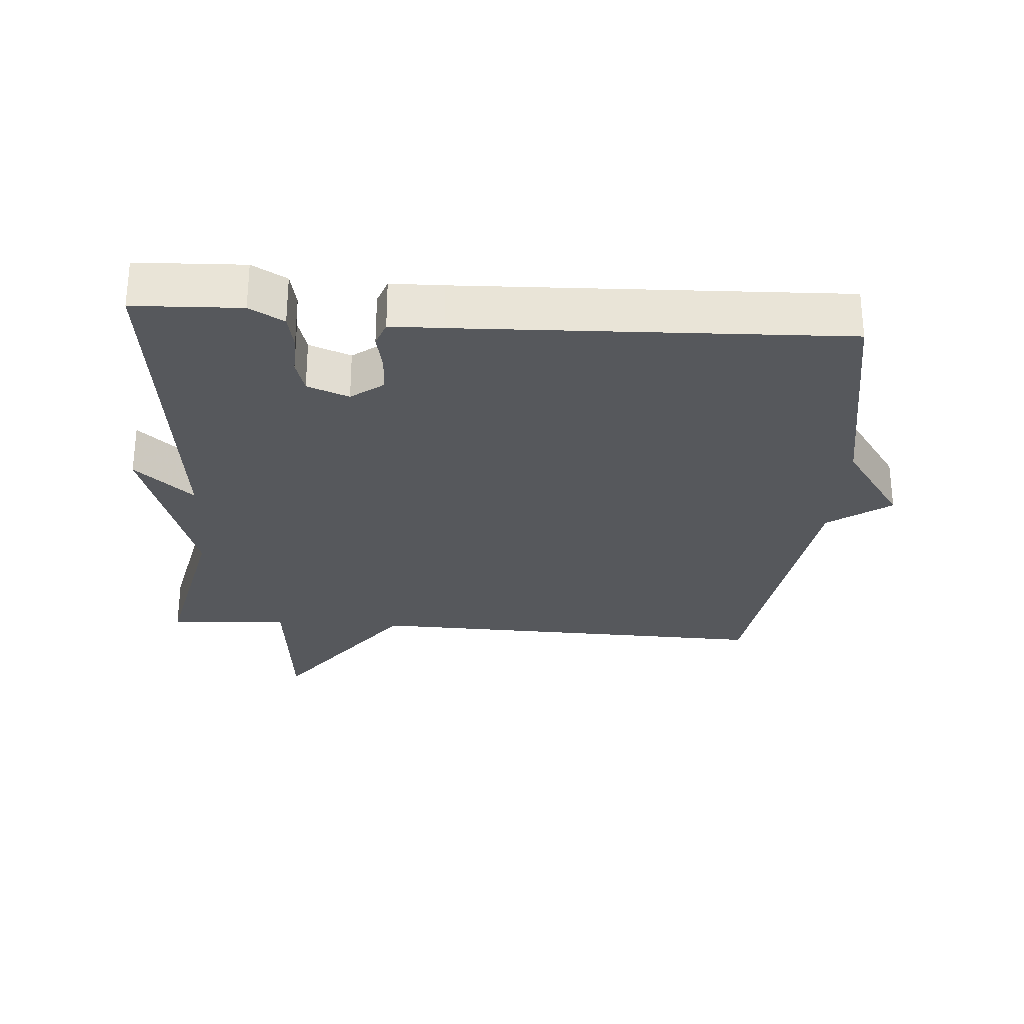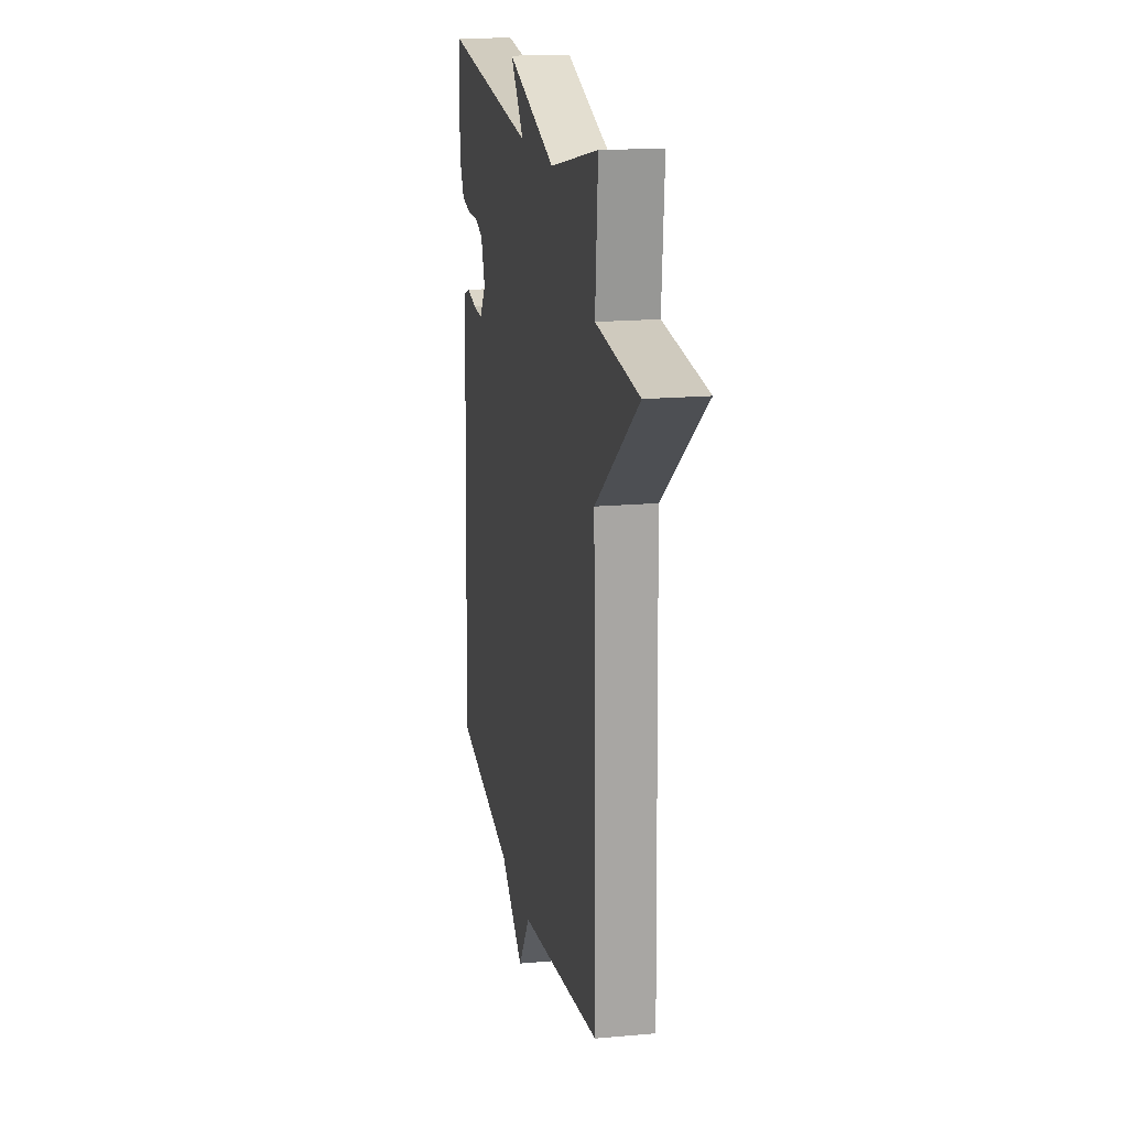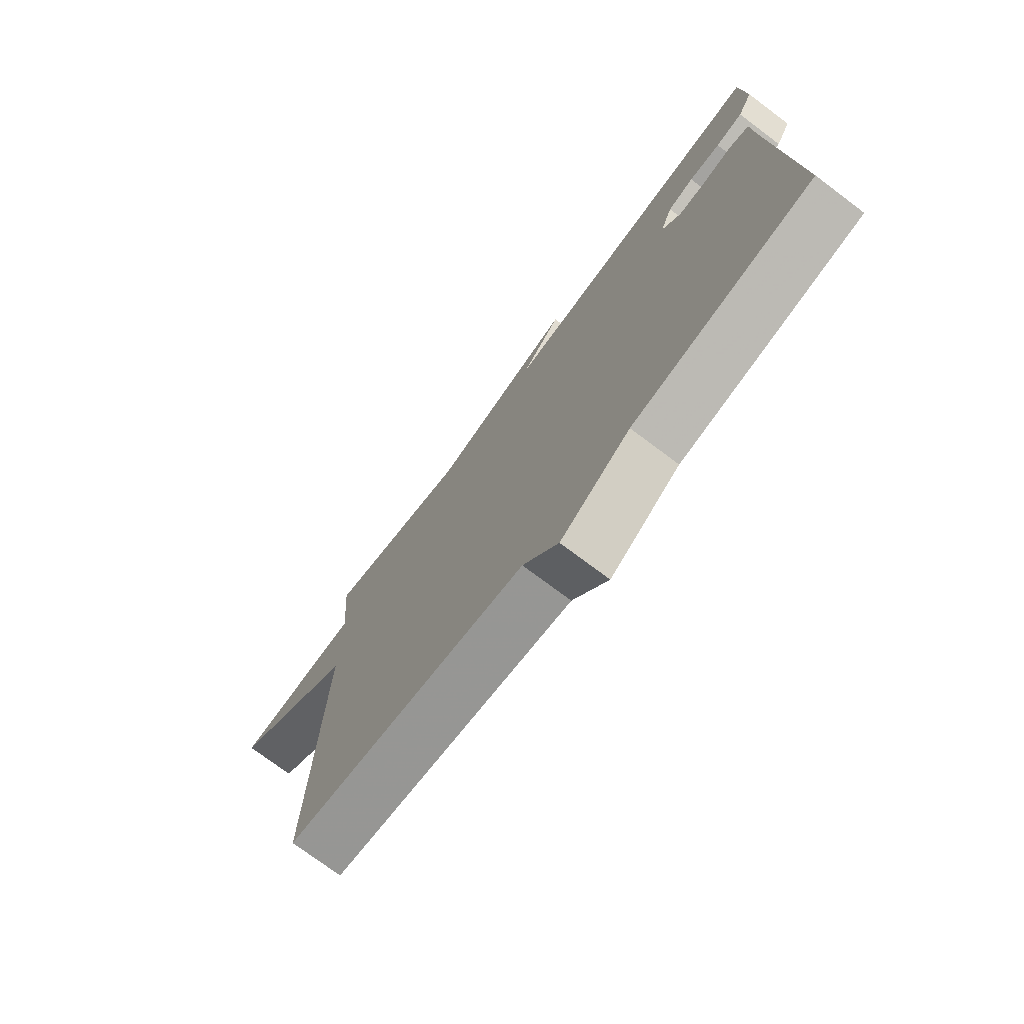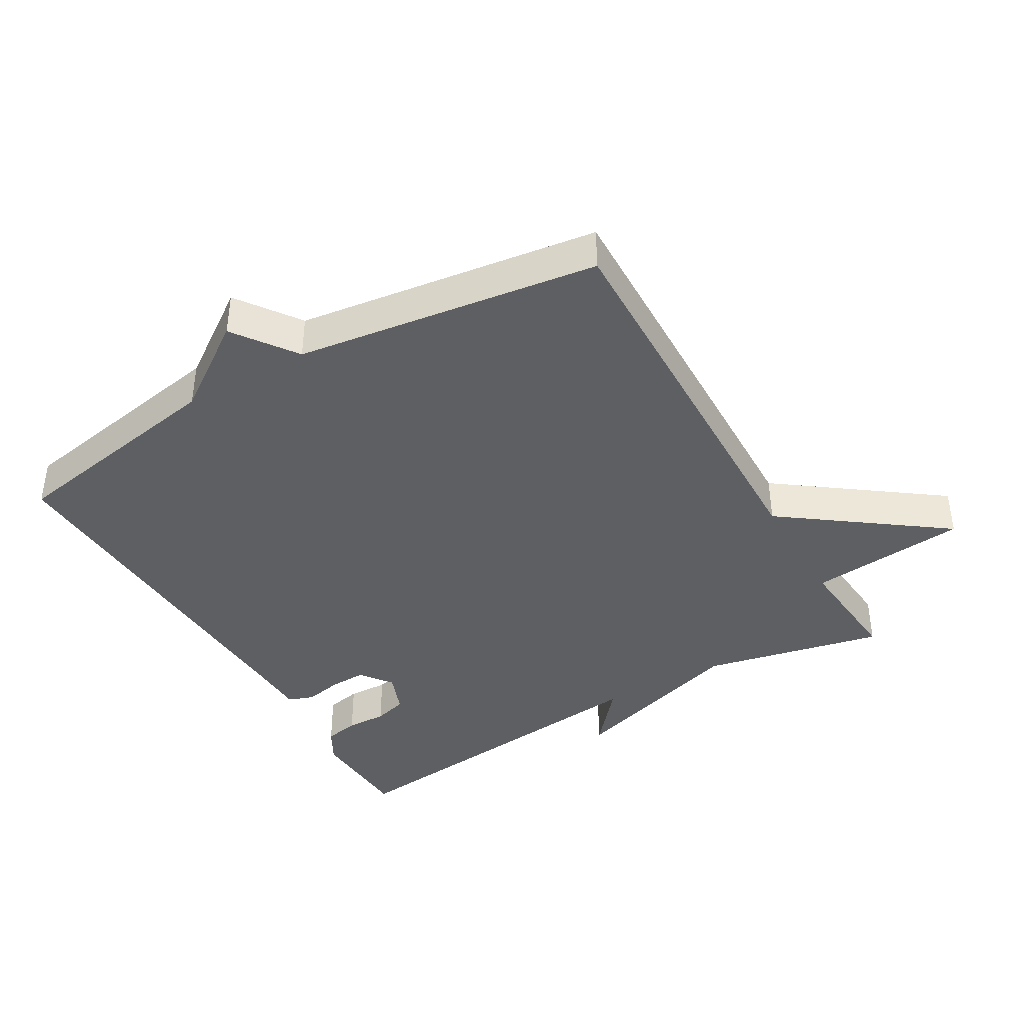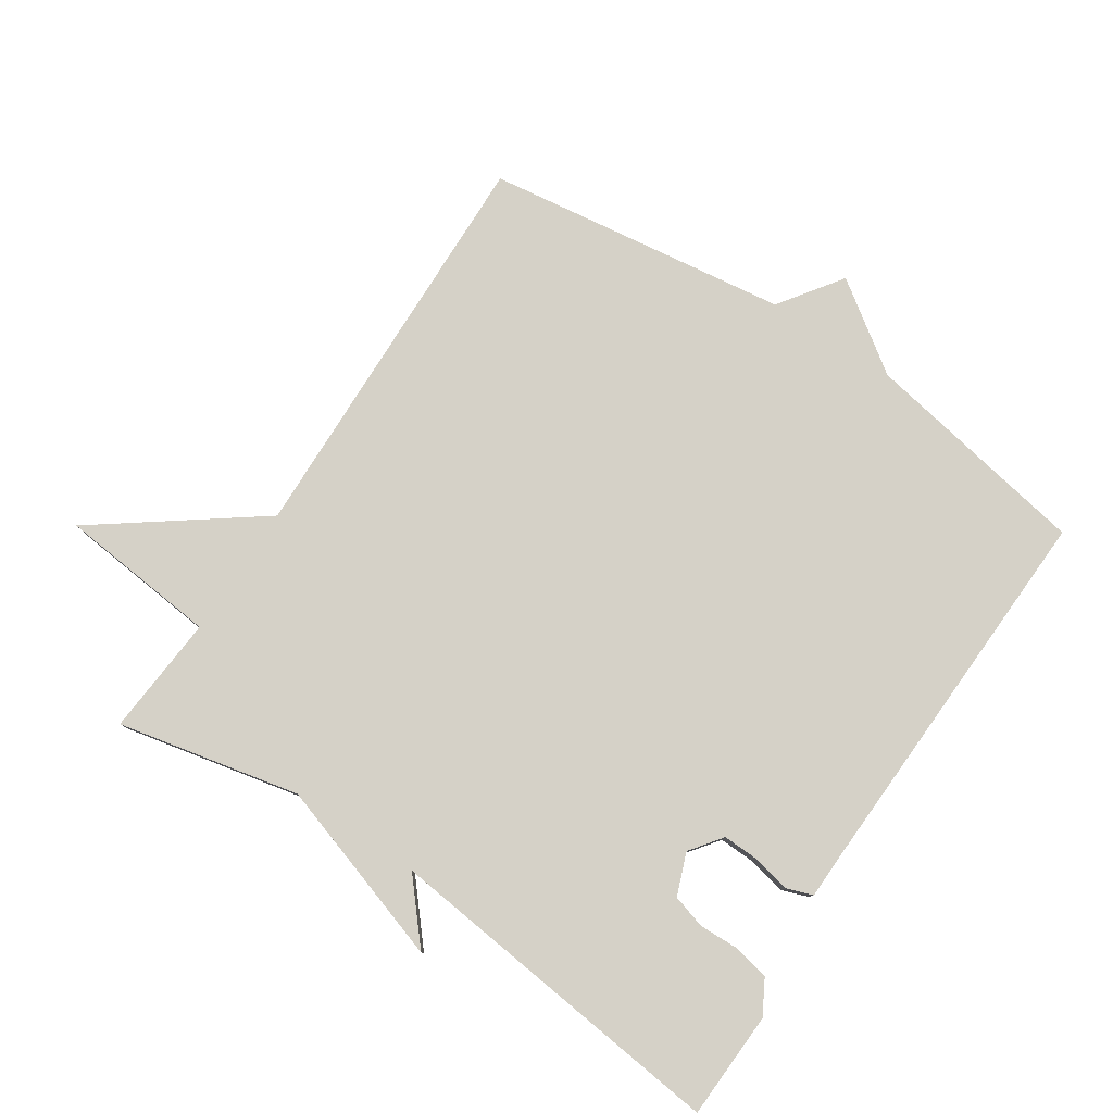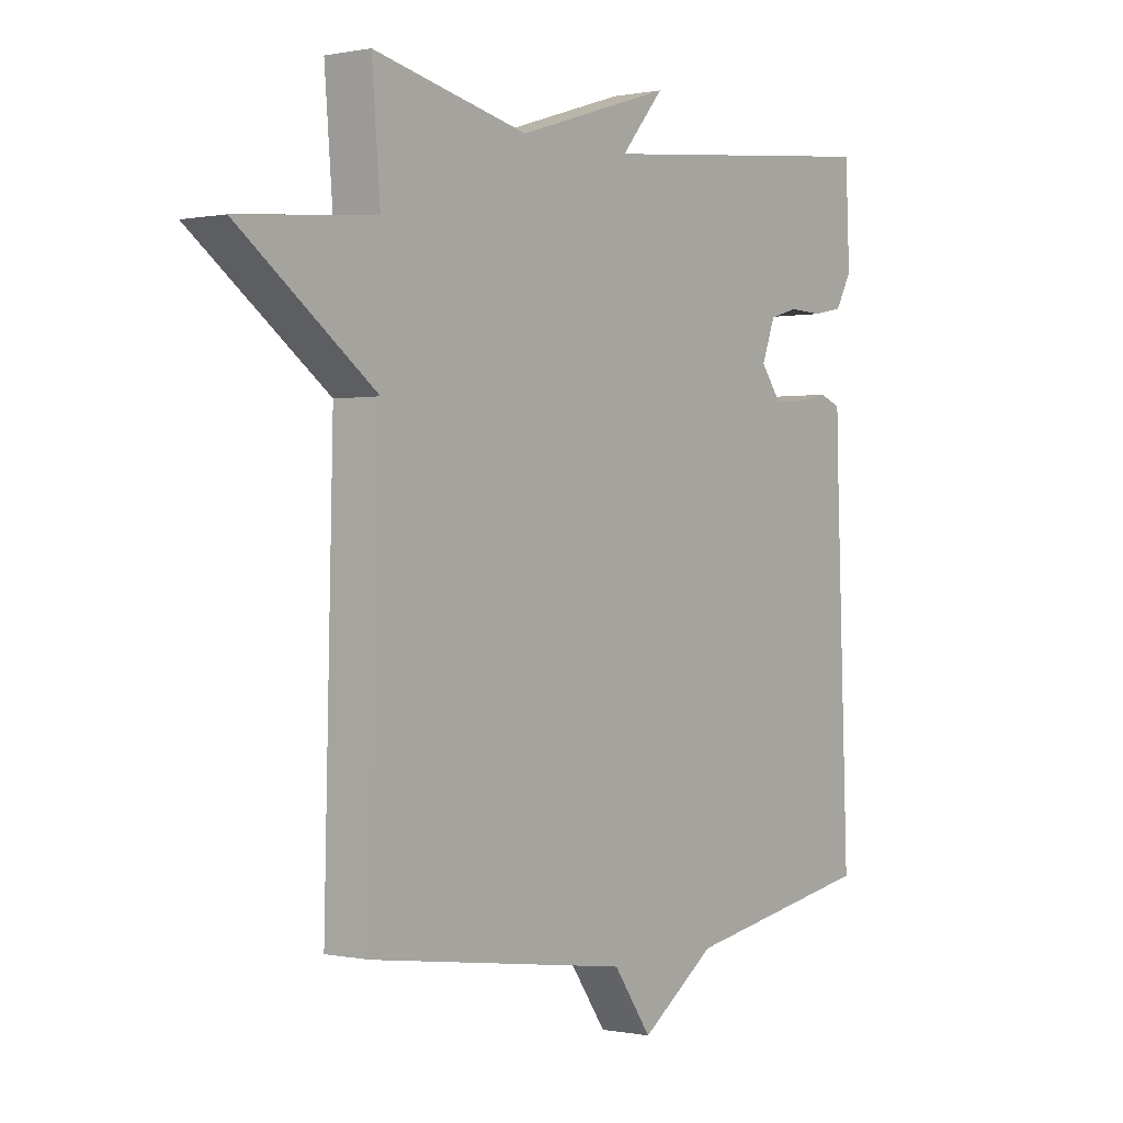
<metadata>
{"format":"obj","ext":"obj","renderer":"f3d","projection":"perspective","resolution":1024,"background":"white","views":[{"elev":-28.1,"azim":85.7,"up":"+Y"},{"elev":17.4,"azim":-100.2,"up":"+Z"},{"elev":-74.7,"azim":53.1,"up":"+Z"},{"elev":-40.2,"azim":-149.9,"up":"+Y"},{"elev":79.5,"azim":33.4,"up":"+Y"},{"elev":-0.0,"azim":-52.8,"up":"+Z"}]}
</metadata>
<code>
v -0.5 0.07 -0.5
v -0.485 0.07 0.119
v -0.725 0.07 0.295
v -0.485 0.07 0.319
v -0.5 0.07 0.5
v -0.226 0.07 0.441
v 0.05 0.07 0.53
v -0.026 0.07 0.441
v 0.5 0.07 0.5
v 0.507 0.07 0.339
v 0.478 0.07 0.287
v 0.425 0.07 0.276
v 0.364 0.07 0.278
v 0.313 0.07 0.263
v 0.289 0.07 0.2
v 0.325 0.07 0.152
v 0.38 0.07 0.154
v 0.437 0.07 0.166
v 0.476 0.07 0.152
v 0.478 0.07 0.073
v 0.5 0.07 -0.5
v 0.157 0.07 -0.562
v 0.024 0.07 -0.656
v -0.043 0.07 -0.562
v -0.5 0 -0.5
v -0.485 0 0.119
v -0.725 0 0.295
v -0.485 0 0.319
v -0.5 0 0.5
v -0.226 0 0.441
v 0.05 0 0.53
v -0.026 0 0.441
v 0.5 0 0.5
v 0.507 0 0.339
v 0.478 0 0.287
v 0.425 0 0.276
v 0.364 0 0.278
v 0.313 0 0.263
v 0.289 0 0.2
v 0.325 0 0.152
v 0.38 0 0.154
v 0.437 0 0.166
v 0.476 0 0.152
v 0.478 0 0.073
v 0.5 0 -0.5
v 0.157 0 -0.562
v 0.024 0 -0.656
v -0.043 0 -0.562
f 22 23 24
f 24 1 2
f 22 24 2
f 21 22 2
f 20 21 2
f 17 18 19 20
f 16 17 20 2
f 2 3 4
f 16 2 4
f 15 16 4
f 4 5 6
f 15 4 6
f 14 15 6
f 13 14 6
f 11 12 13
f 10 11 13
f 9 10 13
f 8 9 13
f 8 13 6
f 6 7 8
f 48 47 46
f 26 25 48
f 26 48 46
f 26 46 45
f 26 45 44
f 44 43 42 41
f 26 44 41 40
f 28 27 26
f 28 26 40
f 28 40 39
f 30 29 28
f 30 28 39
f 30 39 38
f 30 38 37
f 37 36 35
f 37 35 34
f 37 34 33
f 37 33 32
f 30 37 32
f 32 31 30
f 1 25 26 2
f 2 26 27 3
f 3 27 28 4
f 4 28 29 5
f 5 29 30 6
f 6 30 31 7
f 7 31 32 8
f 8 32 33 9
f 9 33 34 10
f 10 34 35 11
f 11 35 36 12
f 12 36 37 13
f 13 37 38 14
f 14 38 39 15
f 15 39 40 16
f 16 40 41 17
f 17 41 42 18
f 18 42 43 19
f 19 43 44 20
f 20 44 45 21
f 21 45 46 22
f 22 46 47 23
f 23 47 48 24
f 24 48 25 1

</code>
